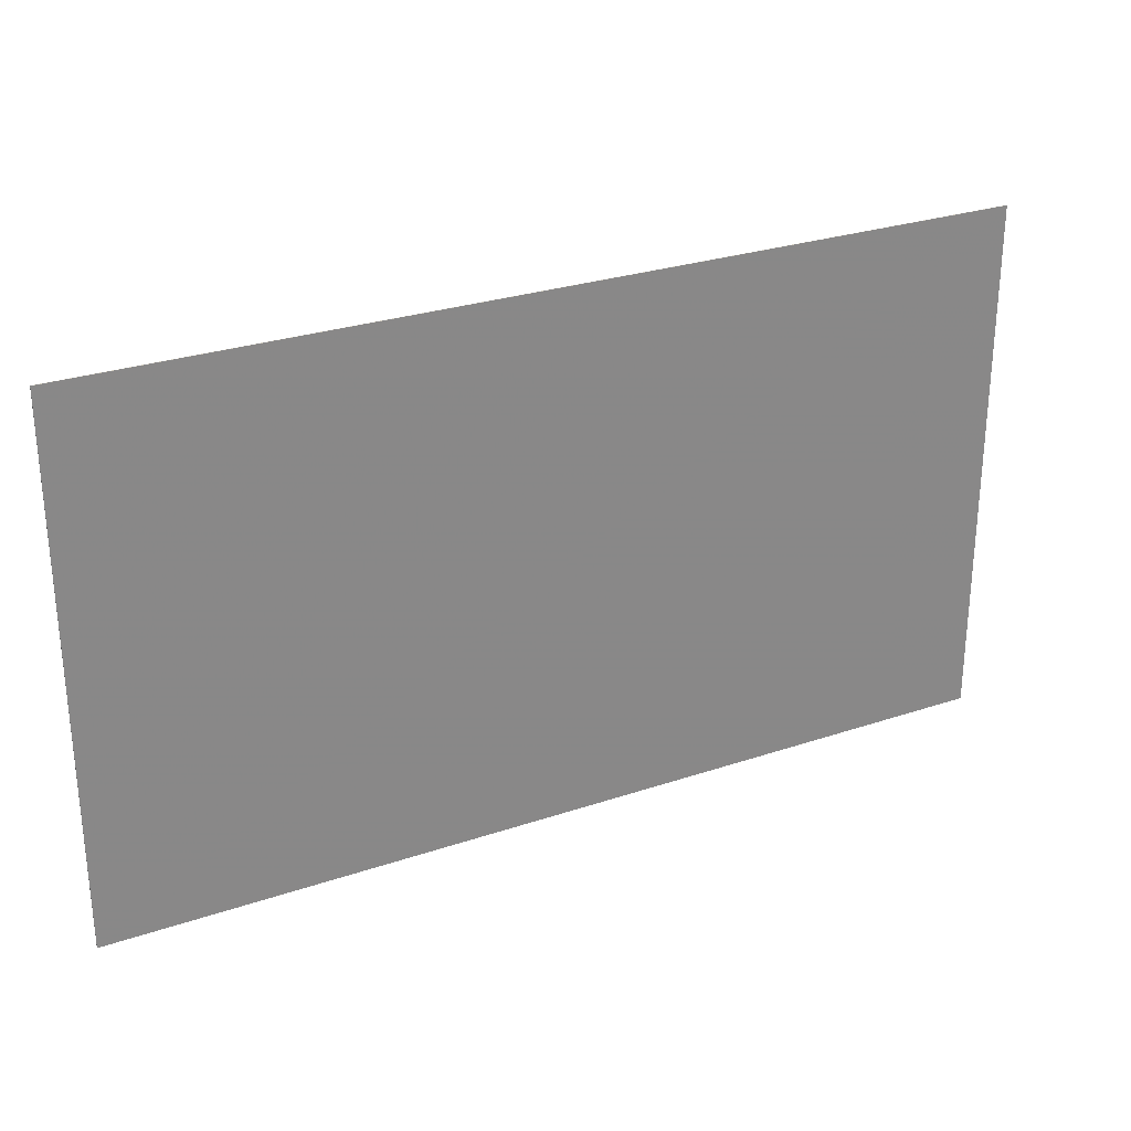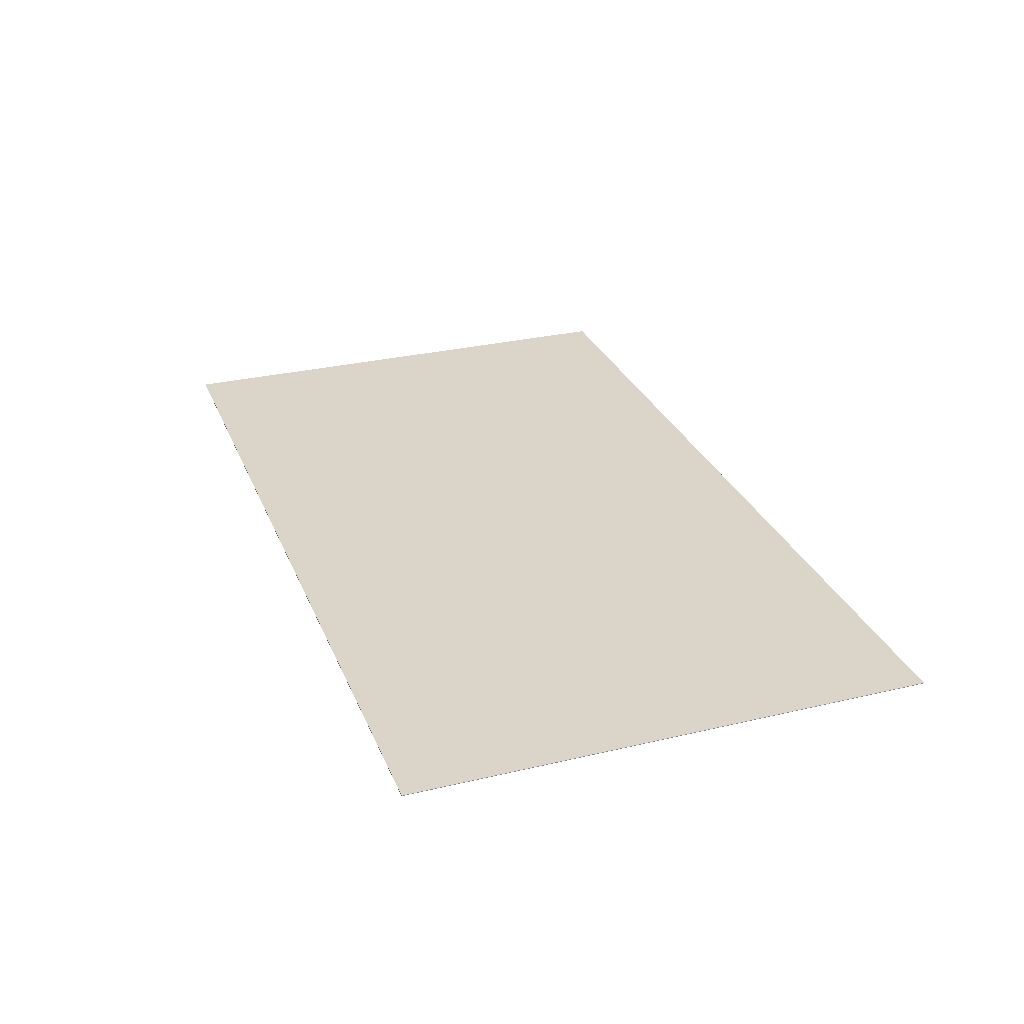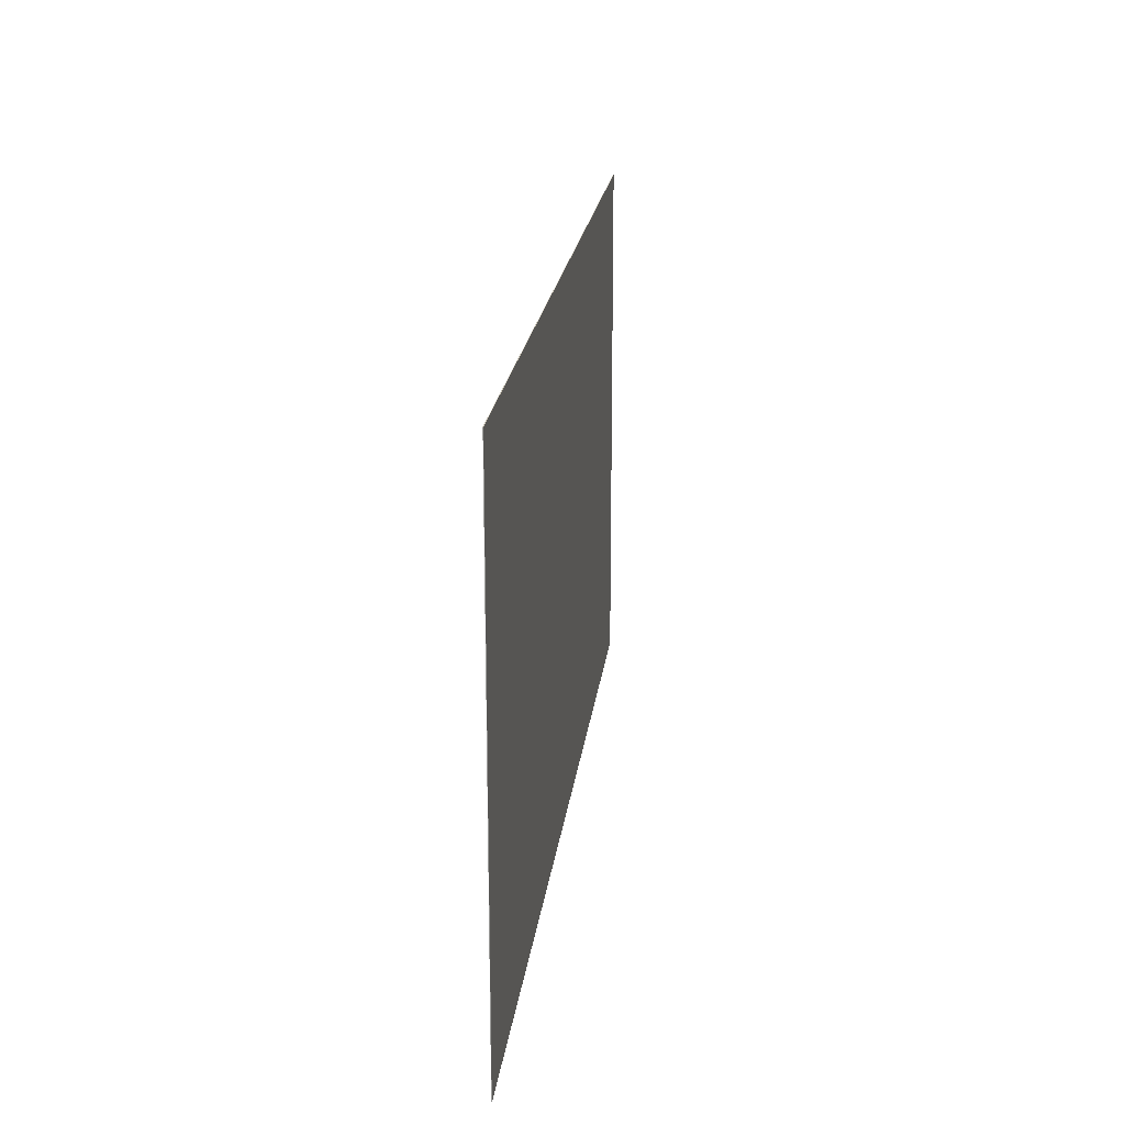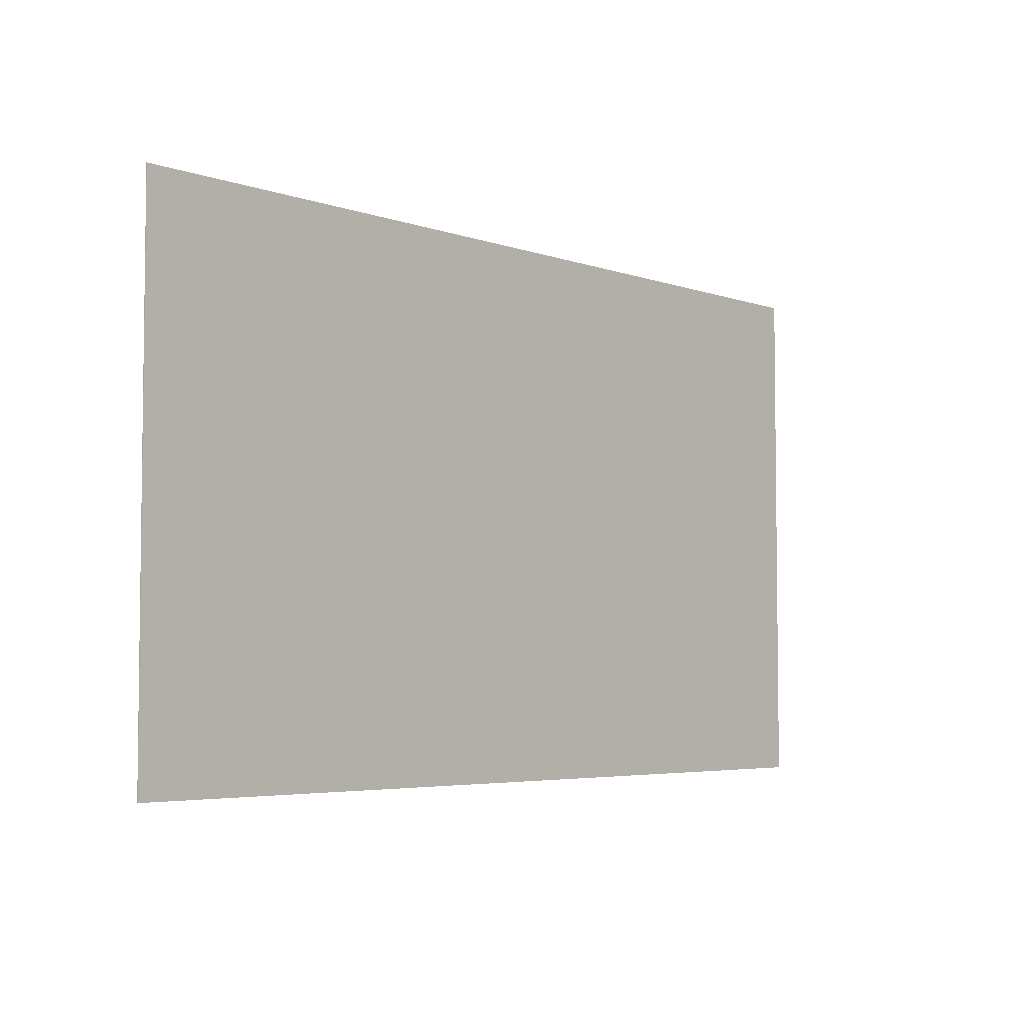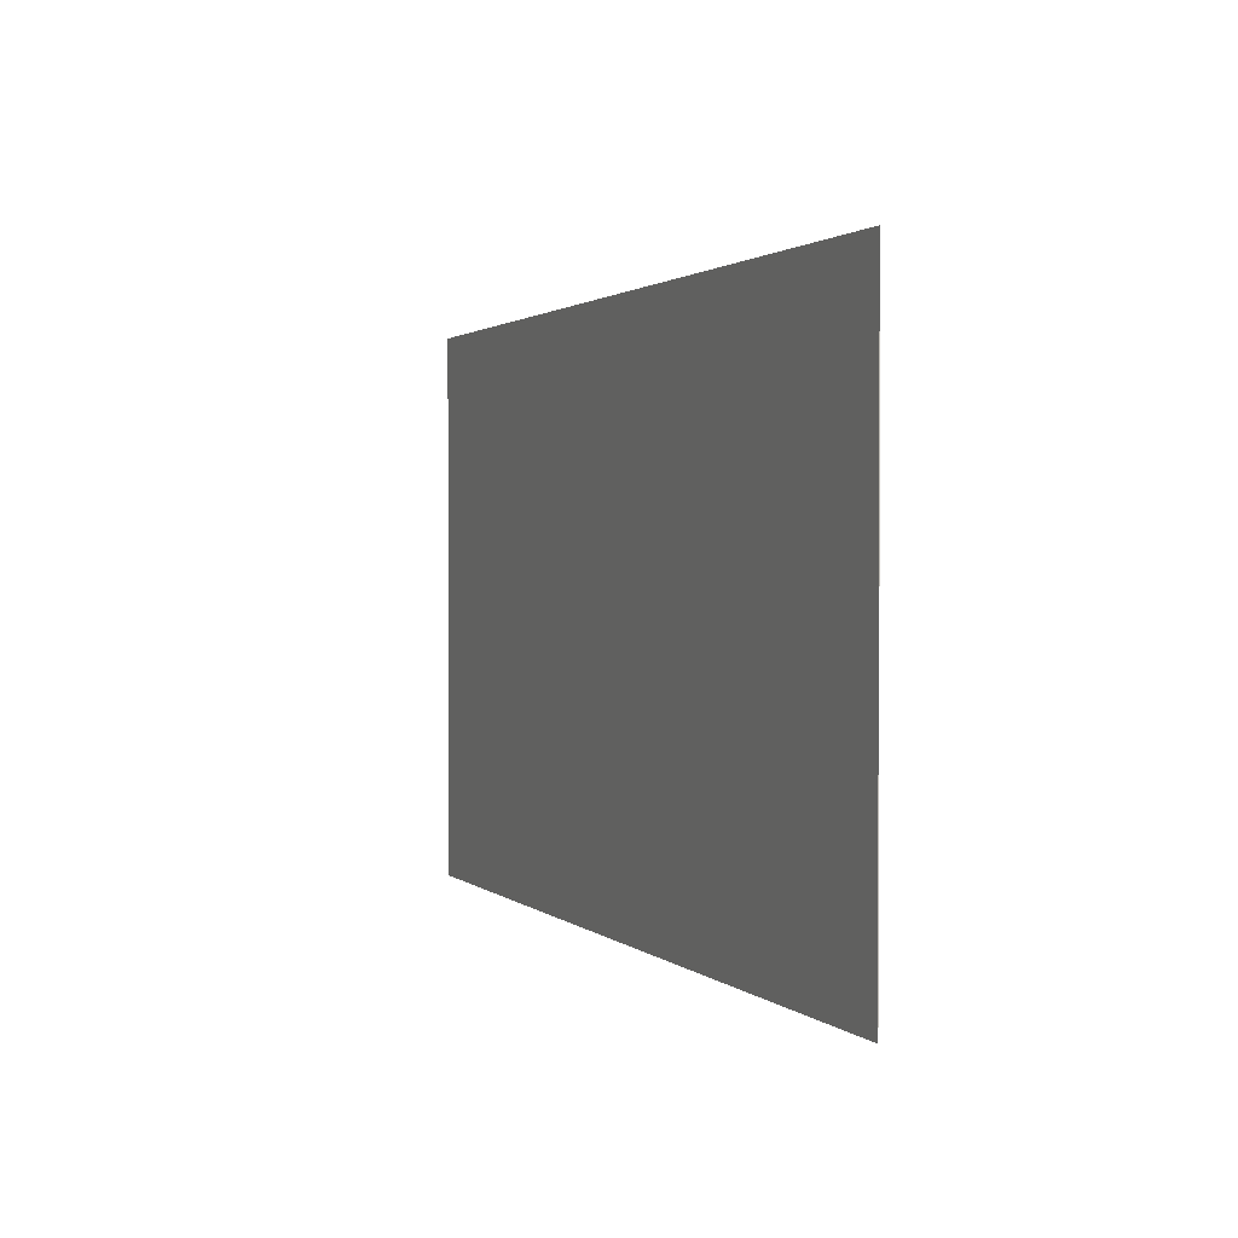
<metadata>
{"format":"obj","ext":"obj","renderer":"f3d","projection":"perspective","resolution":1024,"background":"white","views":[{"elev":27.9,"azim":-27.2,"up":"+Y"},{"elev":29.1,"azim":70.6,"up":"+Z"},{"elev":20.3,"azim":96.7,"up":"+Y"},{"elev":-4.6,"azim":131.8,"up":"+Y"},{"elev":1.5,"azim":68.4,"up":"+Y"}]}
</metadata>
<code>
v 0.7032 0.4076 -0.0003873
v 0.7032 0.4076 -0.0003873
v 0.7032 0.4076 -0.0003873
v 0.7032 0.4076 0.0003873
v 0.7032 0.4076 0.0003873
v 0.7032 0.4076 0.0003873
v 0.7032 -0.4076 -0.0003873
v 0.7032 -0.4076 -0.0003873
v 0.7032 -0.4076 -0.0003873
v 0.7032 -0.4076 0.0003873
v 0.7032 -0.4076 0.0003873
v 0.7032 -0.4076 0.0003873
v -0.7032 0.4076 -0.0003873
v -0.7032 0.4076 -0.0003873
v -0.7032 0.4076 -0.0003873
v -0.7032 0.4076 0.0003873
v -0.7032 0.4076 0.0003873
v -0.7032 0.4076 0.0003873
v -0.7032 -0.4076 -0.0003873
v -0.7032 -0.4076 -0.0003873
v -0.7032 -0.4076 -0.0003873
v -0.7032 -0.4076 0.0003873
v -0.7032 -0.4076 0.0003873
v -0.7032 -0.4076 0.0003873
f 8 13 2
f 24 9 10
f 16 19 22
f 23 6 18
f 12 3 5
f 4 14 17
f 8 20 13
f 24 21 9
f 16 15 19
f 23 11 6
f 12 7 3
f 4 1 14

</code>
